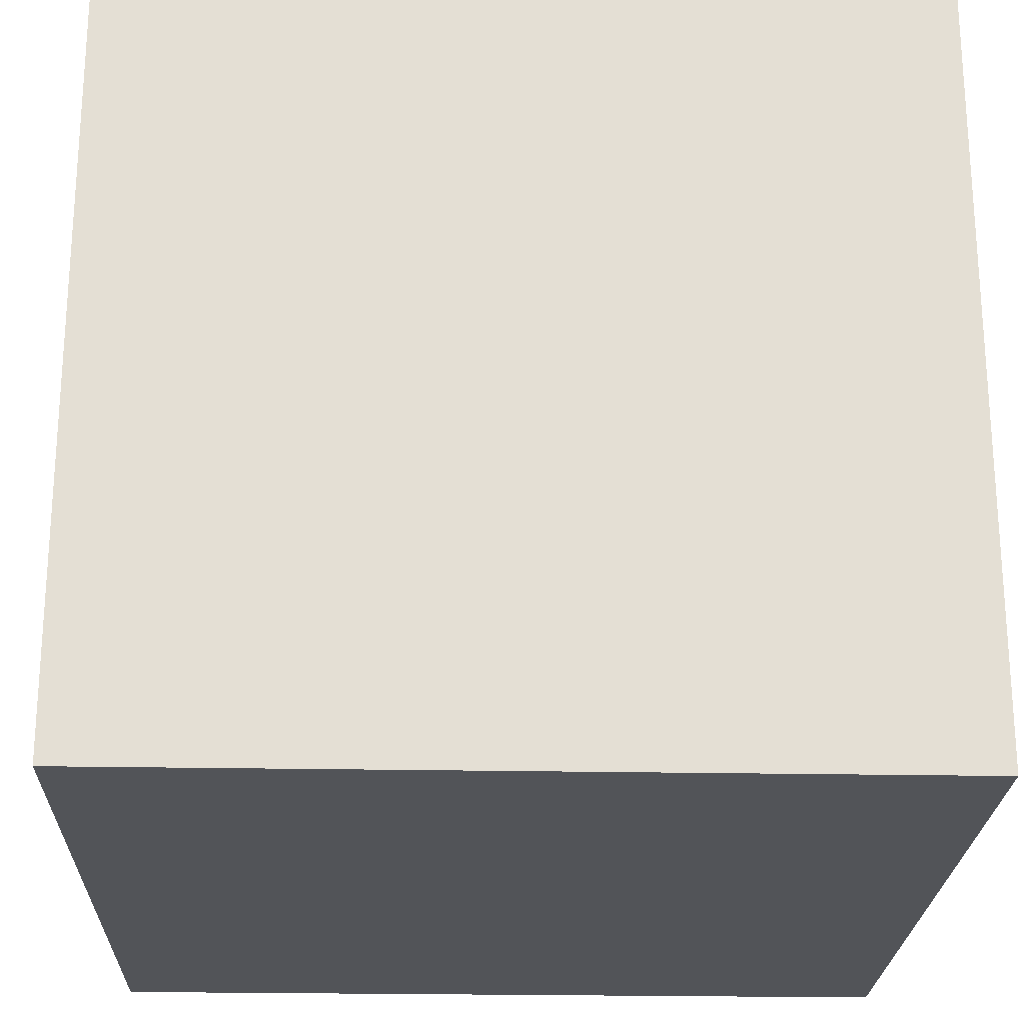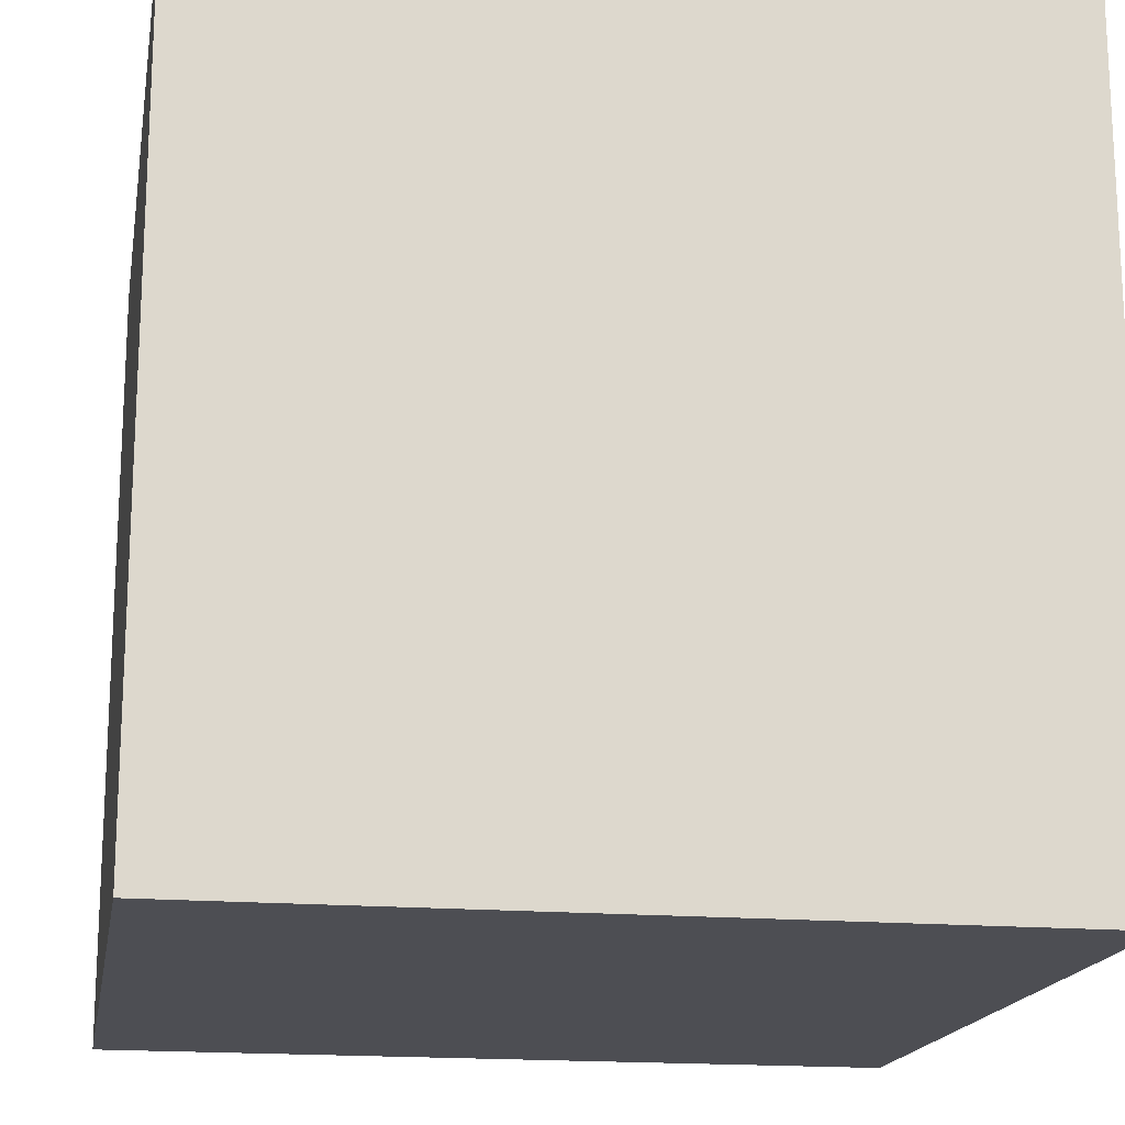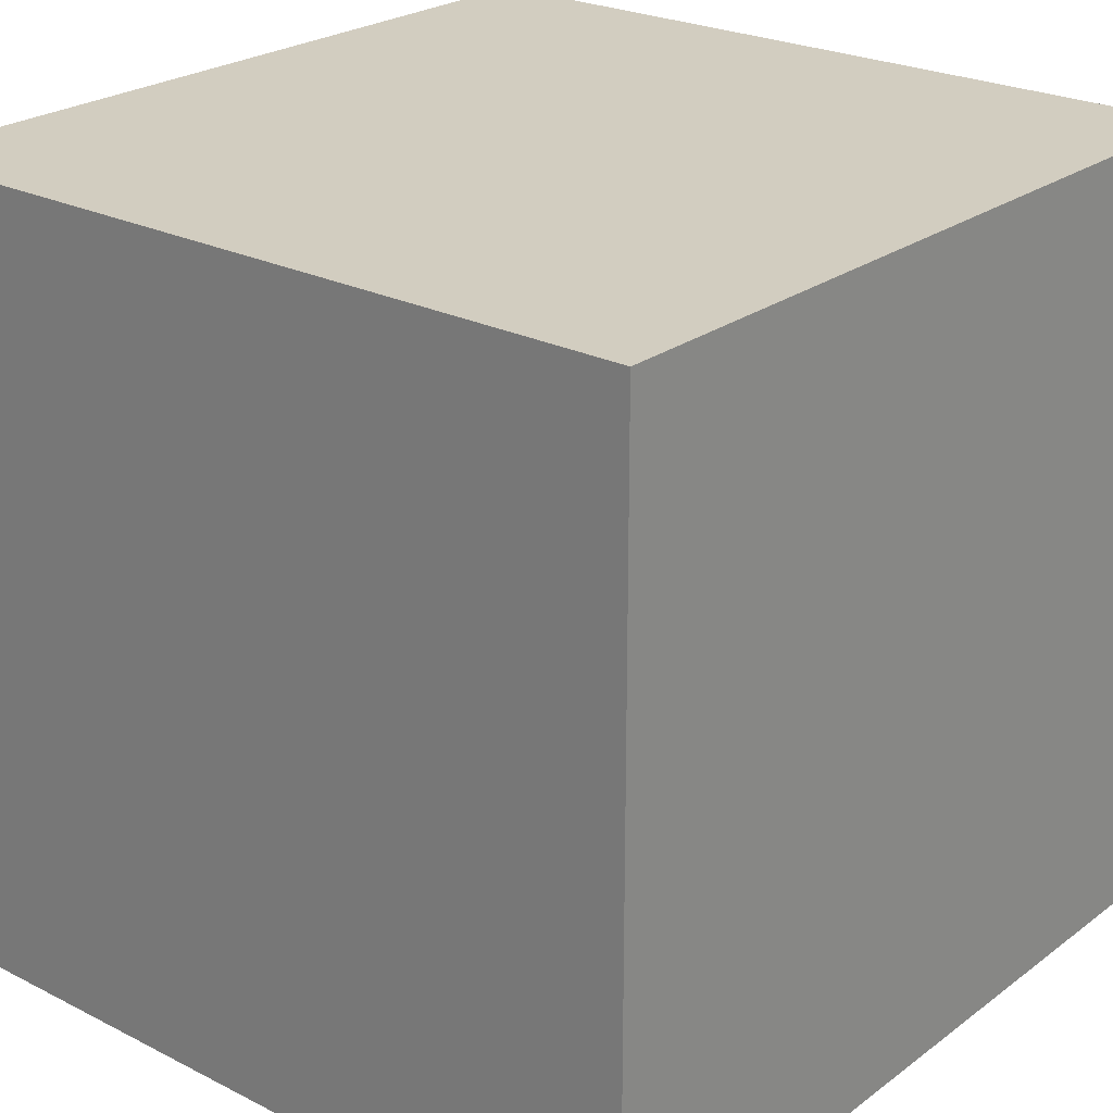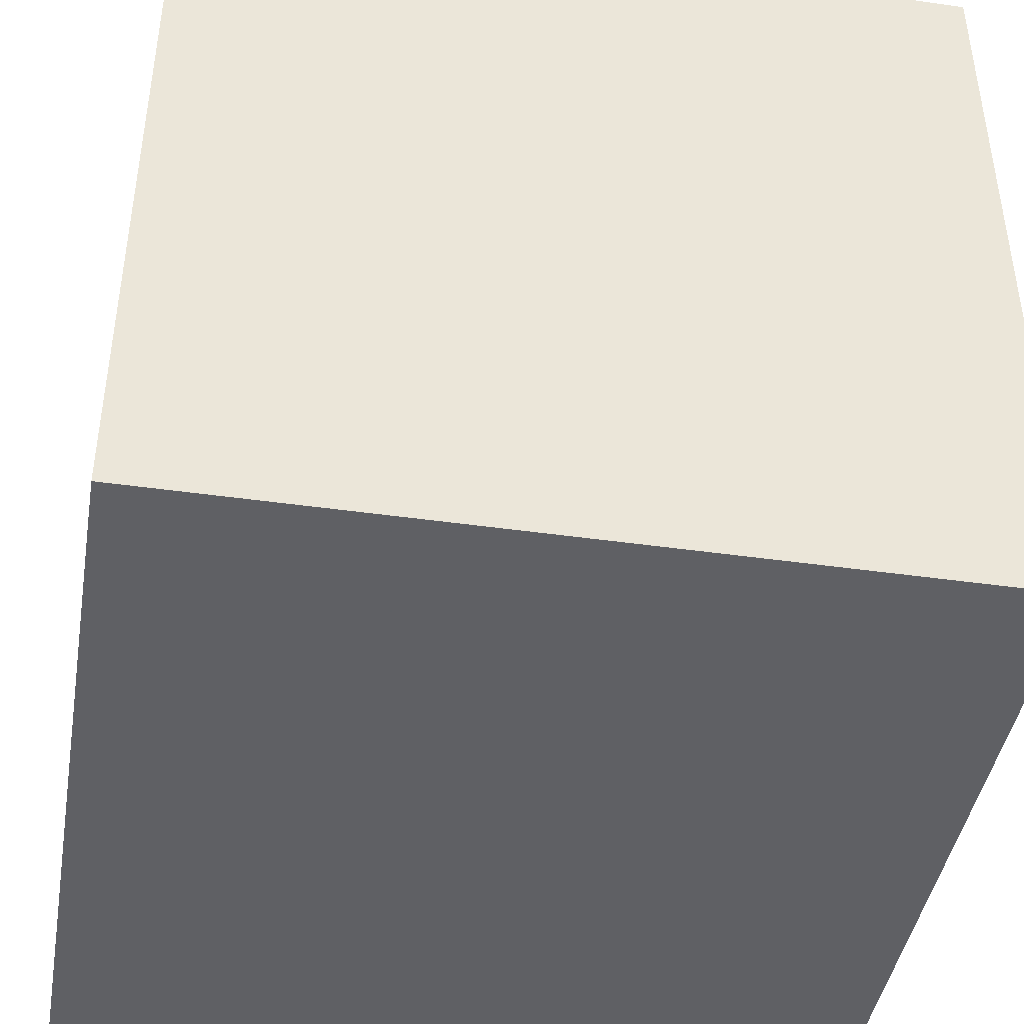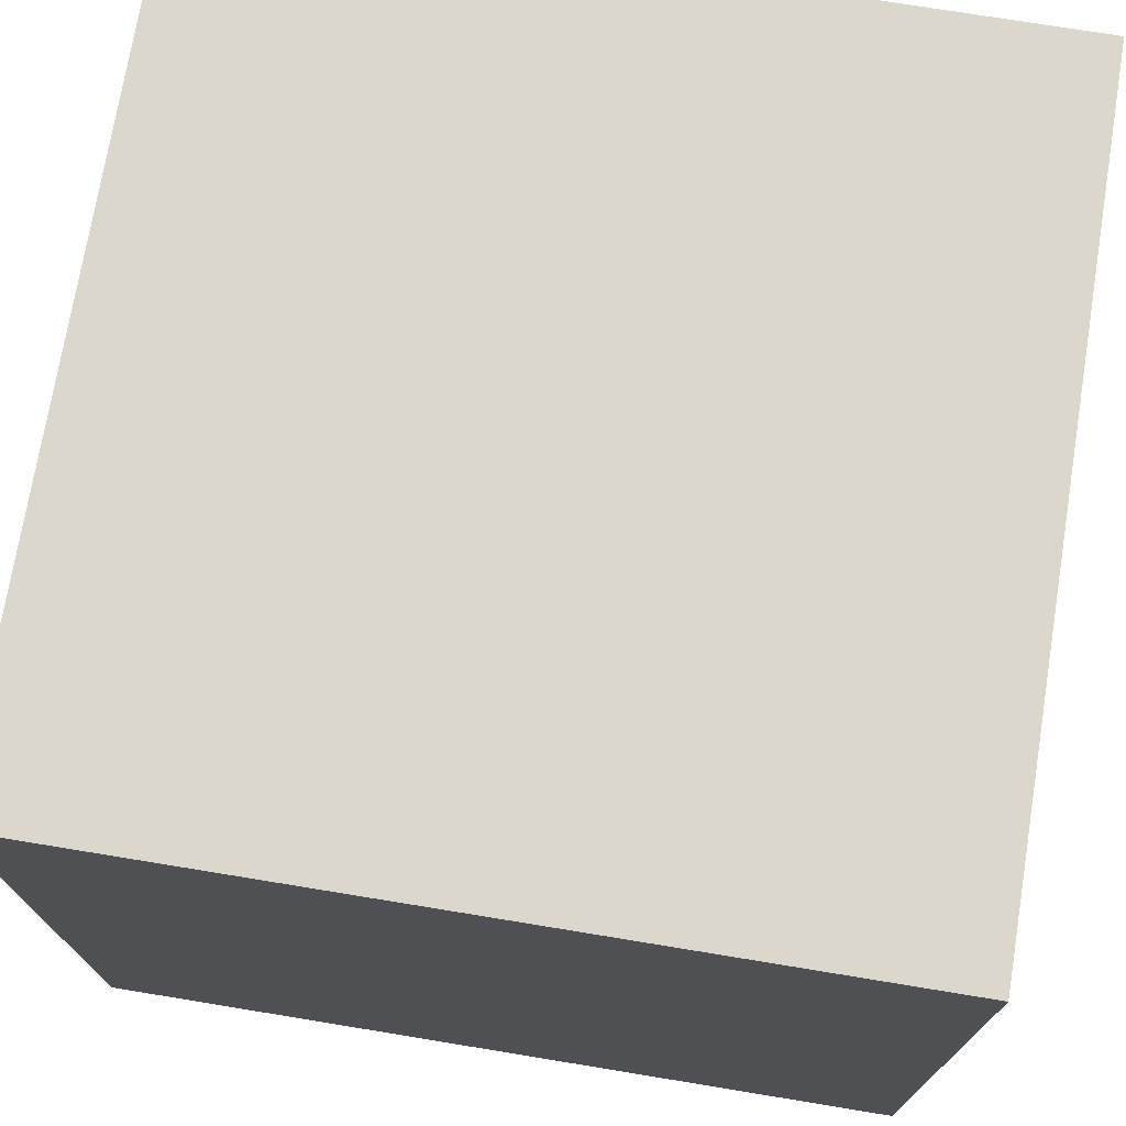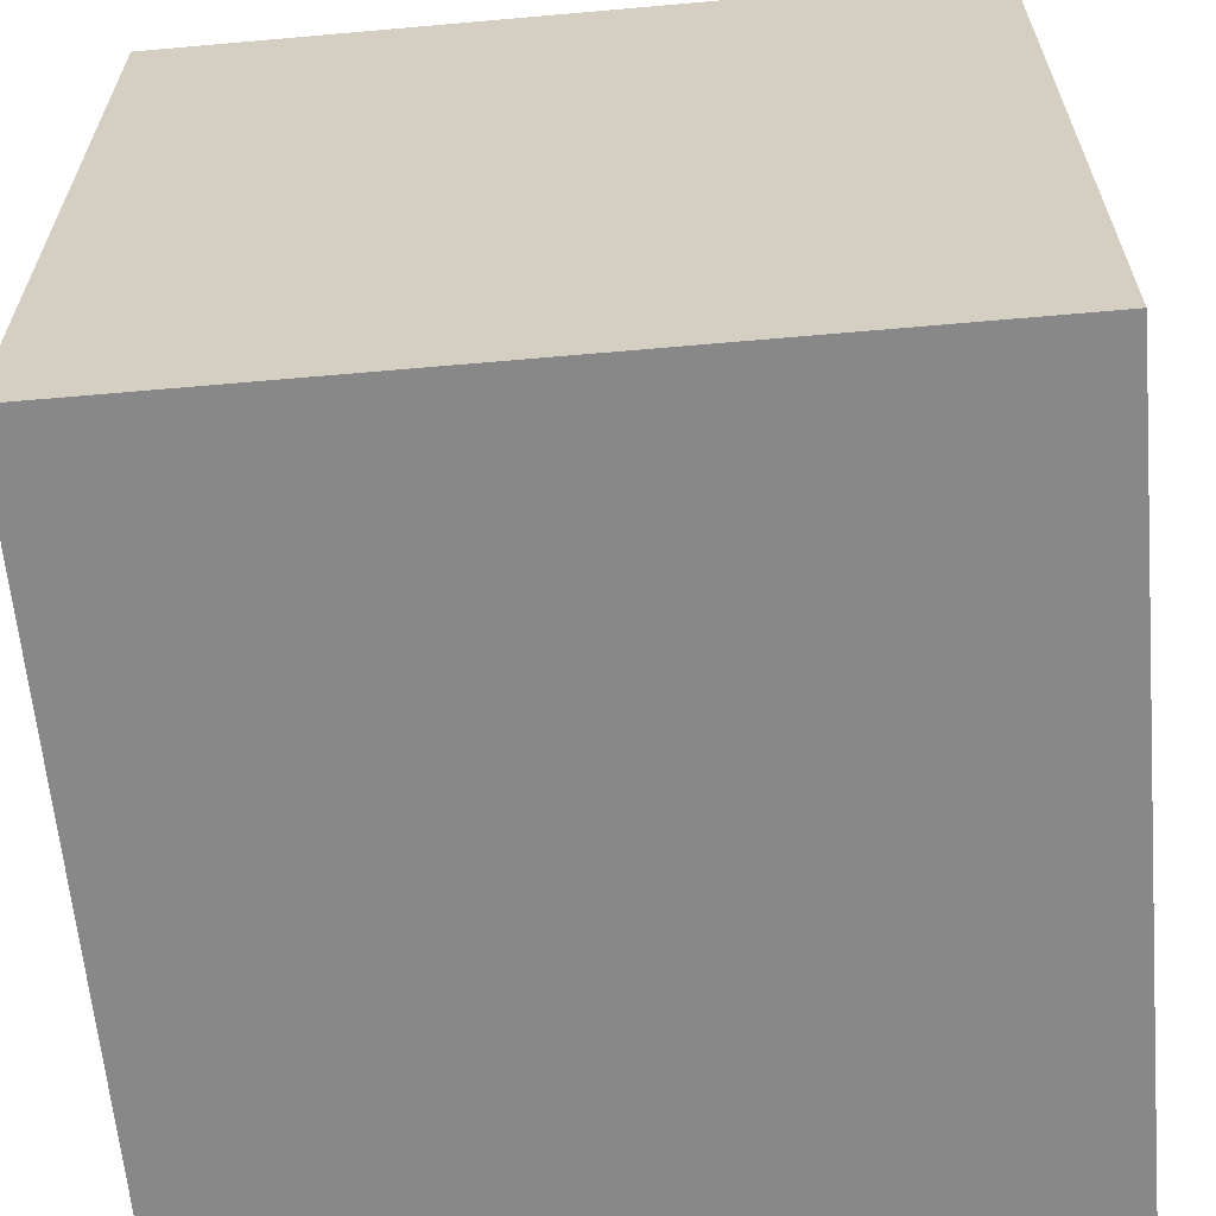
<metadata>
{"format":"obj","ext":"obj","renderer":"f3d","projection":"perspective","resolution":1024,"background":"white","views":[{"elev":-23.2,"azim":-1.9,"up":"+Y"},{"elev":-17.4,"azim":-99.8,"up":"+Z"},{"elev":24.4,"azim":-140.2,"up":"+Z"},{"elev":-43.2,"azim":-9.6,"up":"+Z"},{"elev":73.3,"azim":-170.7,"up":"+Z"},{"elev":-62.7,"azim":95.1,"up":"+Z"}]}
</metadata>
<code>
o Cube_Cube.002
v -1 -1 1
v -1 -1 -1
v 1 -1 -1
v 1 -1 1
v -1 1 1
v -1 1 -1
v 1 1 -1
v 1 1 1
f 5 6 2 1
f 6 7 3 2
f 7 8 4 3
f 8 5 1 4
f 1 2 3 4
f 8 7 6 5

</code>
